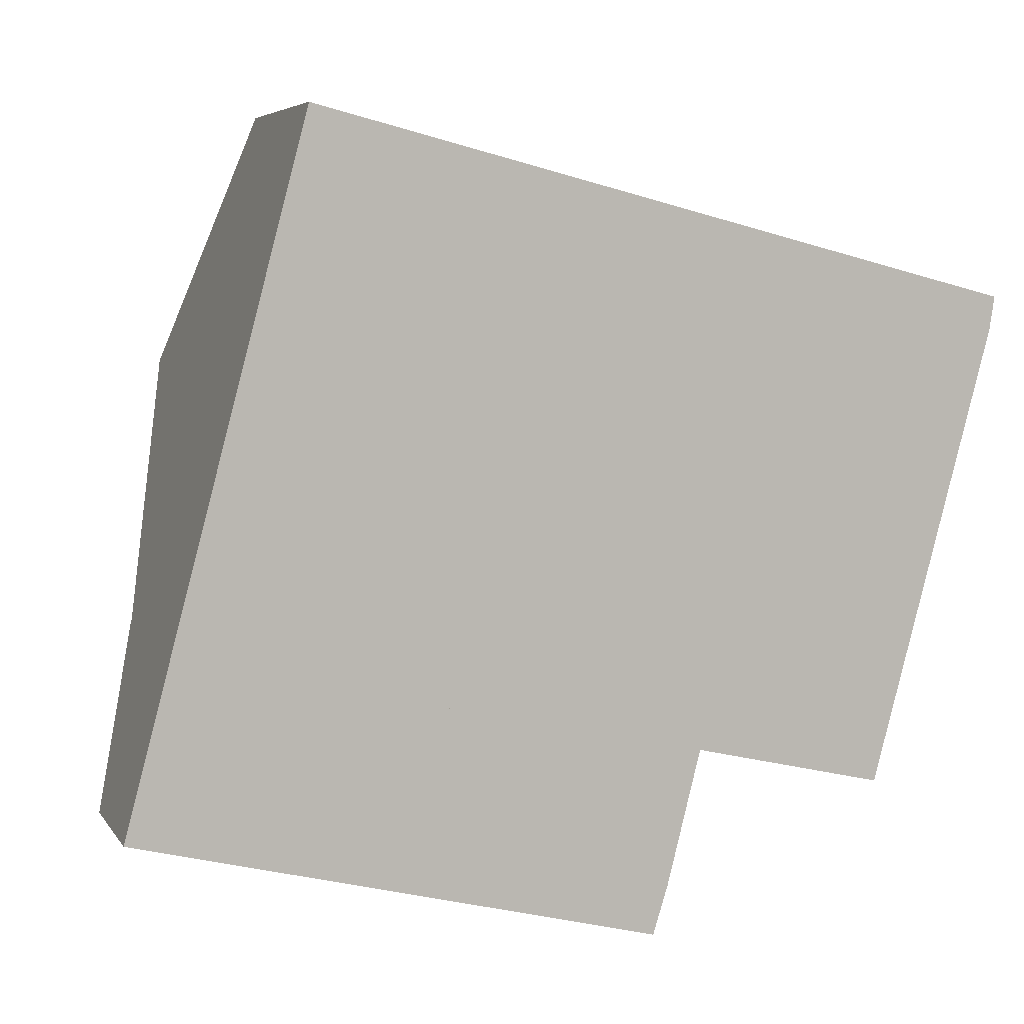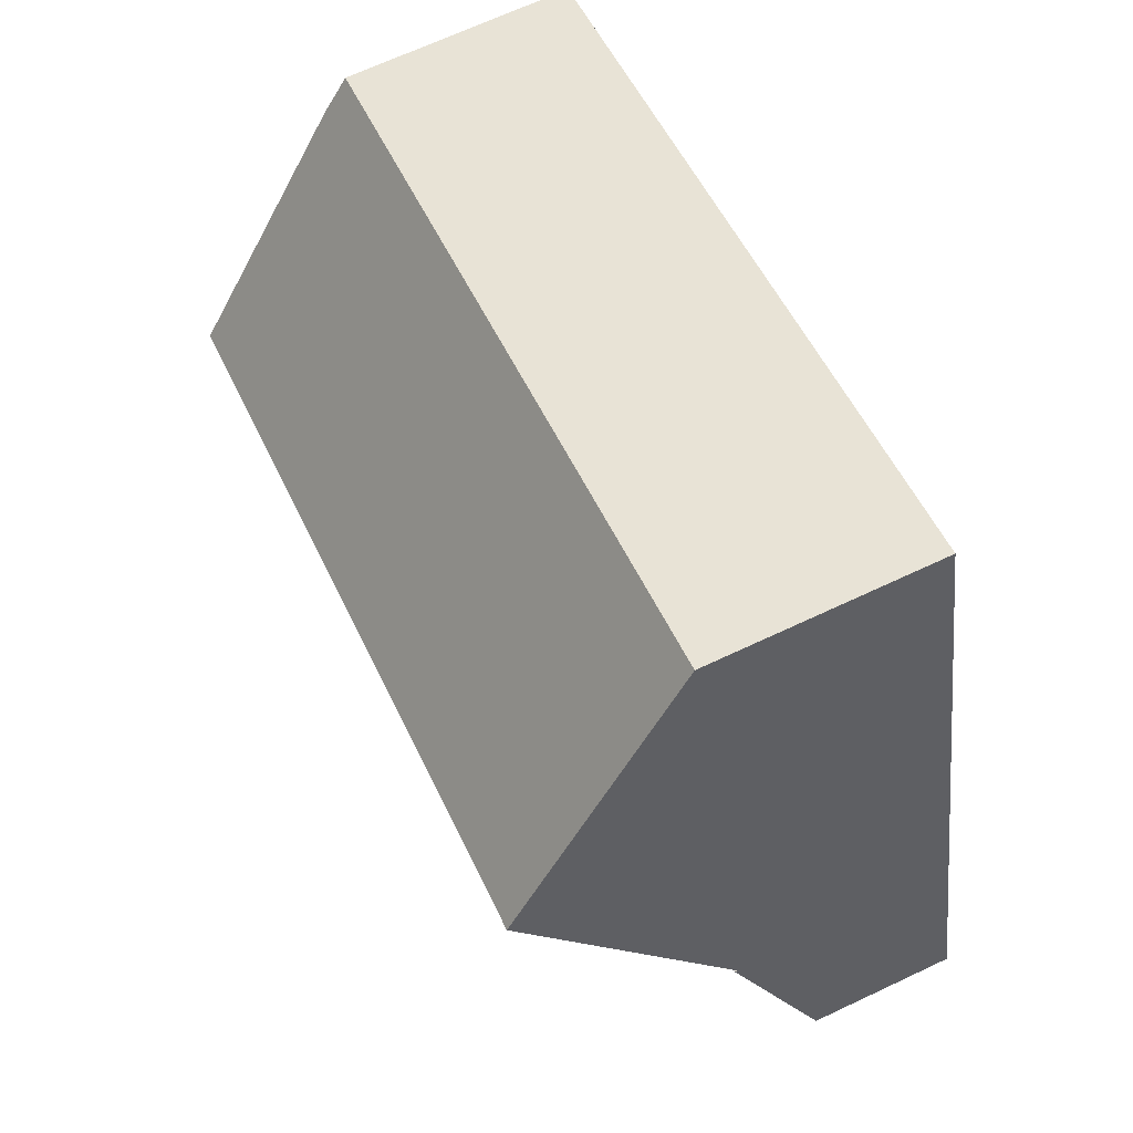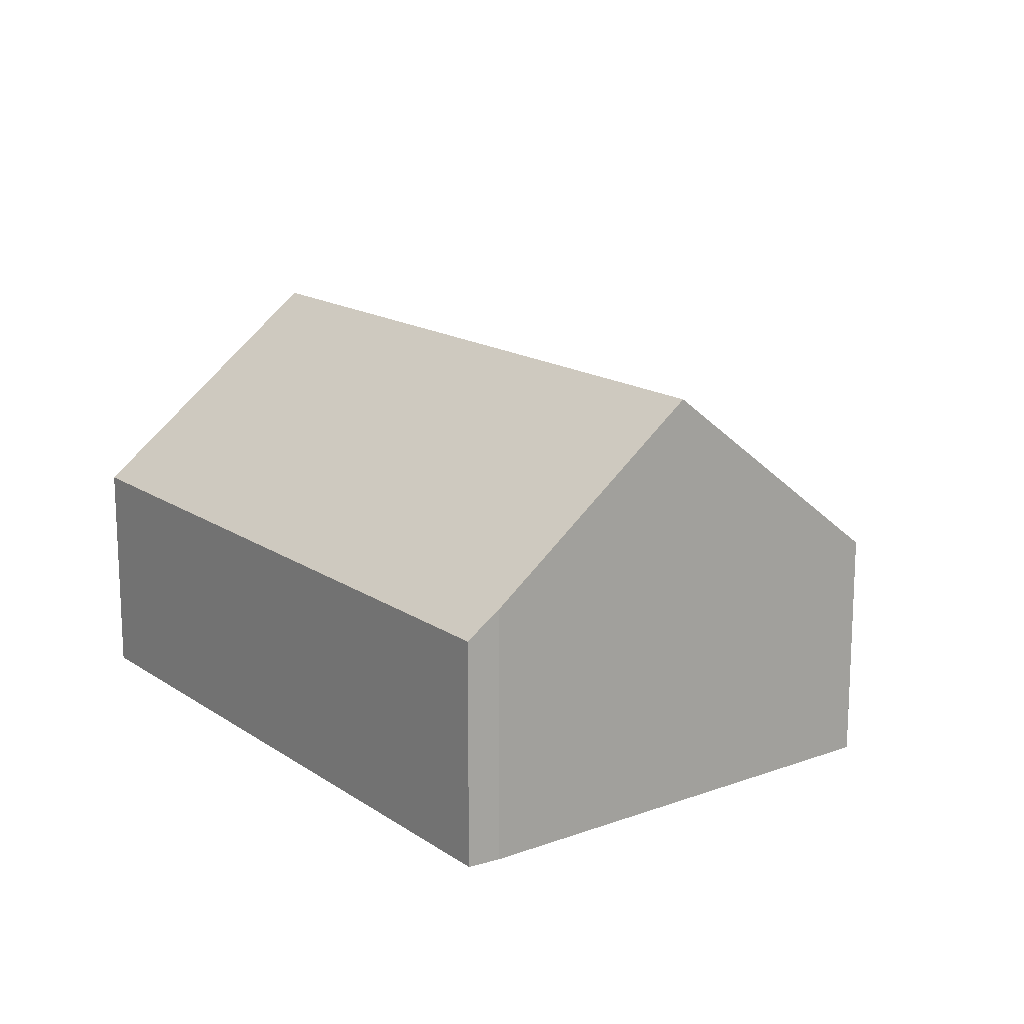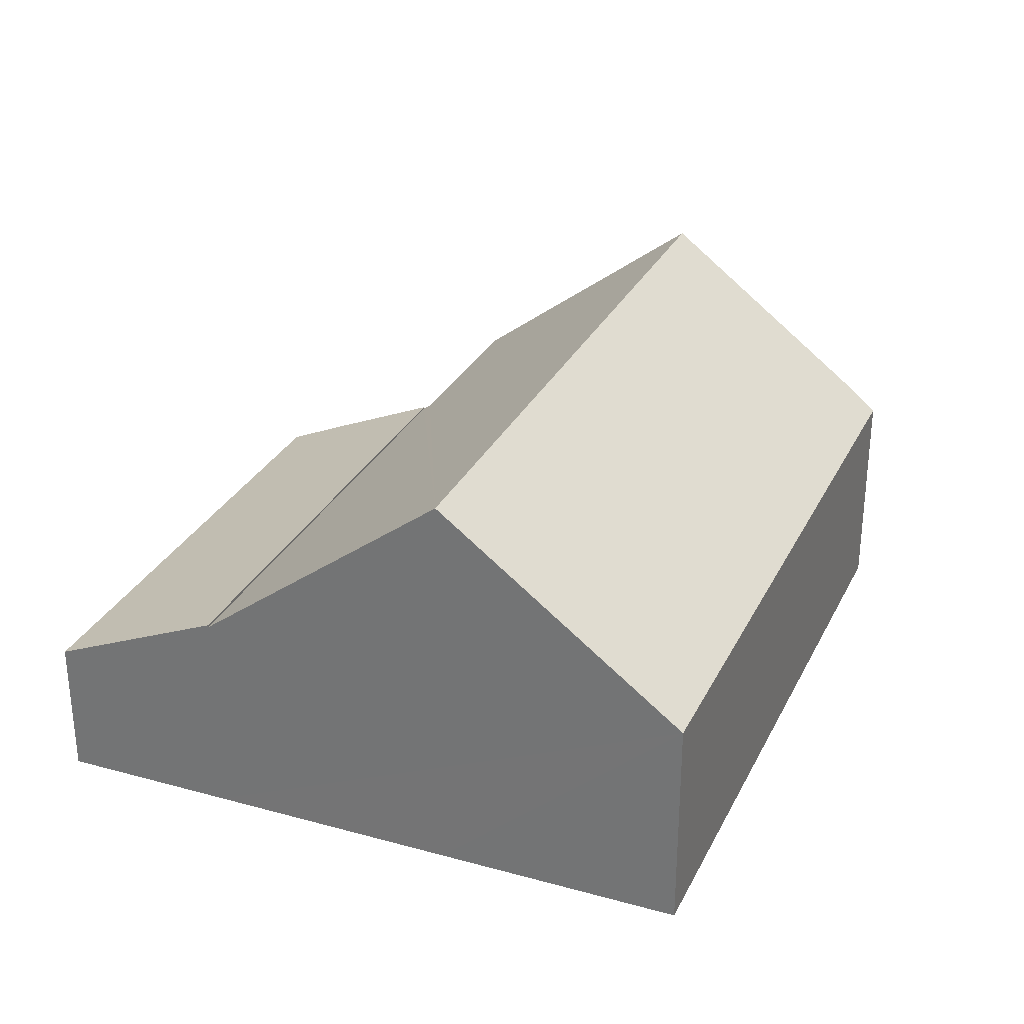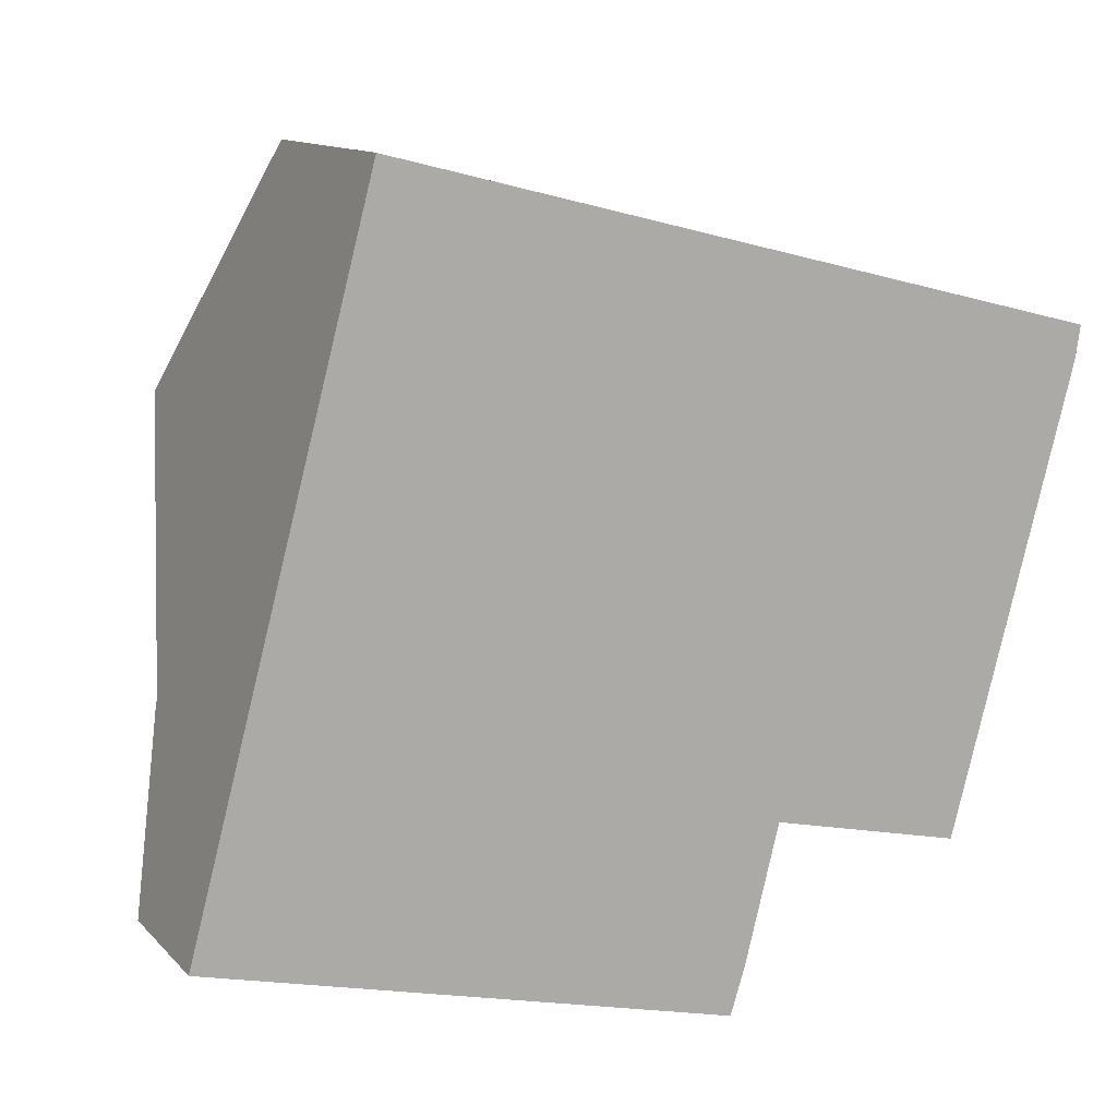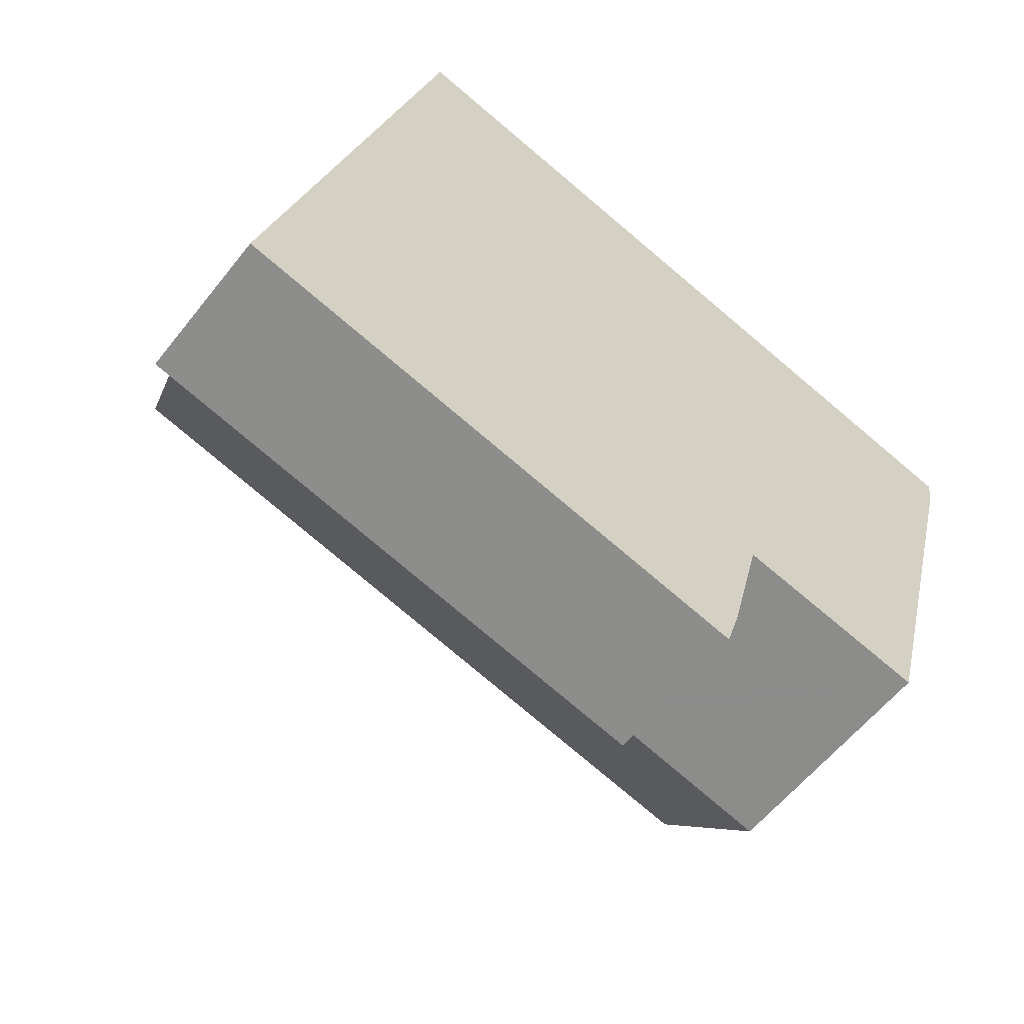
<metadata>
{"format":"obj","ext":"obj","renderer":"f3d","projection":"perspective","resolution":1024,"background":"white","views":[{"elev":5.6,"azim":-18.5,"up":"+Z"},{"elev":68.2,"azim":-115.2,"up":"+Z"},{"elev":15.8,"azim":67.9,"up":"+Y"},{"elev":30.0,"azim":-53.3,"up":"+Y"},{"elev":12.3,"azim":-25.7,"up":"+Z"},{"elev":-58.1,"azim":-37.8,"up":"+Z"}]}
</metadata>
<code>
v  0 2.715 1.662e-16
v  9.918 3.125 -1.487
v  9.641 2.722 -2.383
v  10.51 4.158 0.842
v  0.865 4.166 3.26
v  0.865 -1.996e-16 3.26
v  0 0 0
v  10.51 -5.156e-17 0.842
v  9.918 9.105e-17 -1.487
v  9.641 1.459e-16 -2.383
v  15.28 7.793 4.63
v  16.44 4.195 9.221
v  16.35 4.663 8.61
v  13.01 4.195 10.08
v  11.79 7.793 5.505
v  3.318 4.195 12.51
v  2.104 7.793 7.935
v  10.51 4.119 0.842
v  0.865 4.119 3.26
v  10.54 4.233 0.988
v  10.59 4.234 0.977
v  14.09 4.292 0.179
v  16.35 -5.272e-16 8.61
v  16.44 -5.646e-16 9.221
v  15.28 -2.835e-16 4.63
v  14.09 -1.096e-17 0.179
v  10.54 -6.05e-17 0.988
v  10.59 -5.982e-17 0.977
v  2.104 -4.859e-16 7.935
v  3.318 -7.662e-16 12.51
v  13.01 -6.174e-16 10.08
g defaultobject
f 1 2 3
f 2 1 4
f 4 1 5
f 1 6 5
f 6 1 7
f 6 4 5
f 4 6 8
f 8 2 4
f 2 8 9
f 9 3 2
f 3 9 10
f 10 1 3
f 1 10 7
f 10 6 7
f 6 10 8
f 8 10 9
f 11 12 13
f 12 11 14
f 14 11 15
f 14 15 16
f 16 15 17
f 17 18 19
f 18 17 20
f 20 17 21
f 21 17 22
f 22 17 15
f 22 15 11
f 12 23 13
f 23 12 24
f 23 11 13
f 11 23 22
f 22 23 25
f 22 25 26
f 27 18 20
f 18 27 8
f 26 21 22
f 21 26 20
f 20 26 27
f 27 26 28
f 8 19 18
f 19 8 6
f 6 17 19
f 17 6 16
f 16 6 29
f 16 29 30
f 14 24 12
f 24 14 31
f 31 14 16
f 31 16 30
f 8 29 6
f 29 8 27
f 29 27 28
f 29 28 26
f 29 26 30
f 30 26 25
f 30 25 31
f 31 25 23
f 31 23 24

</code>
